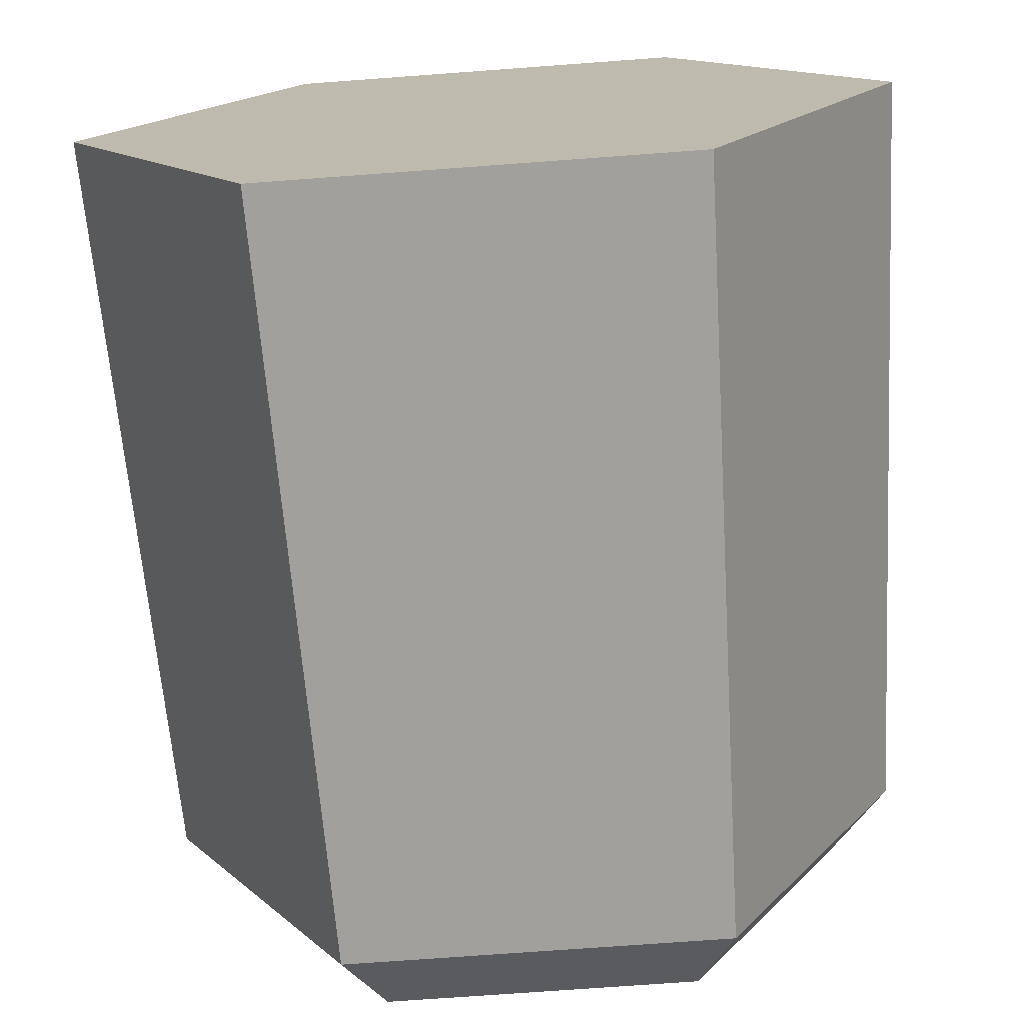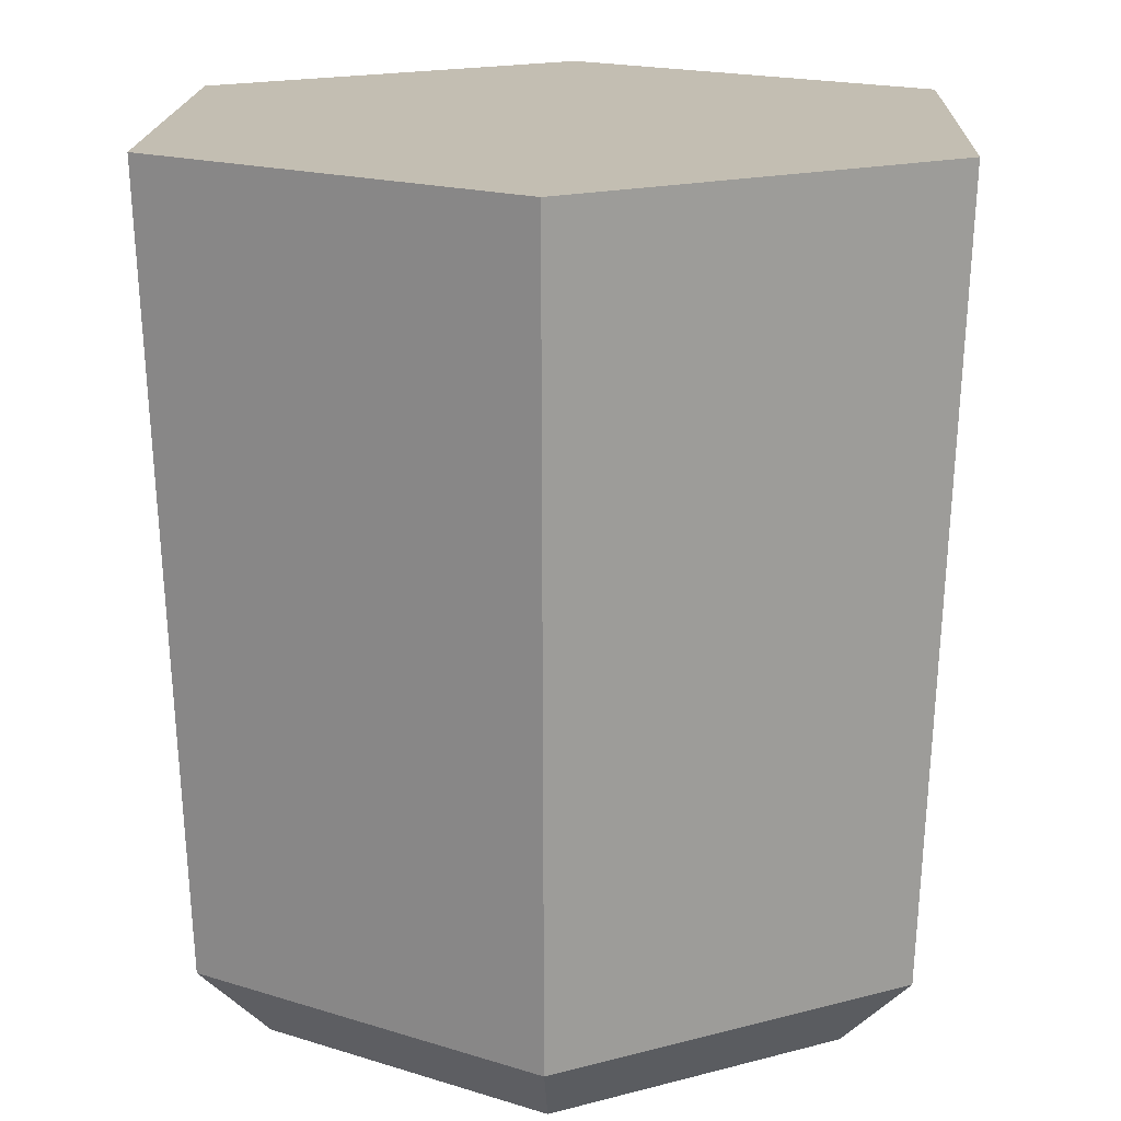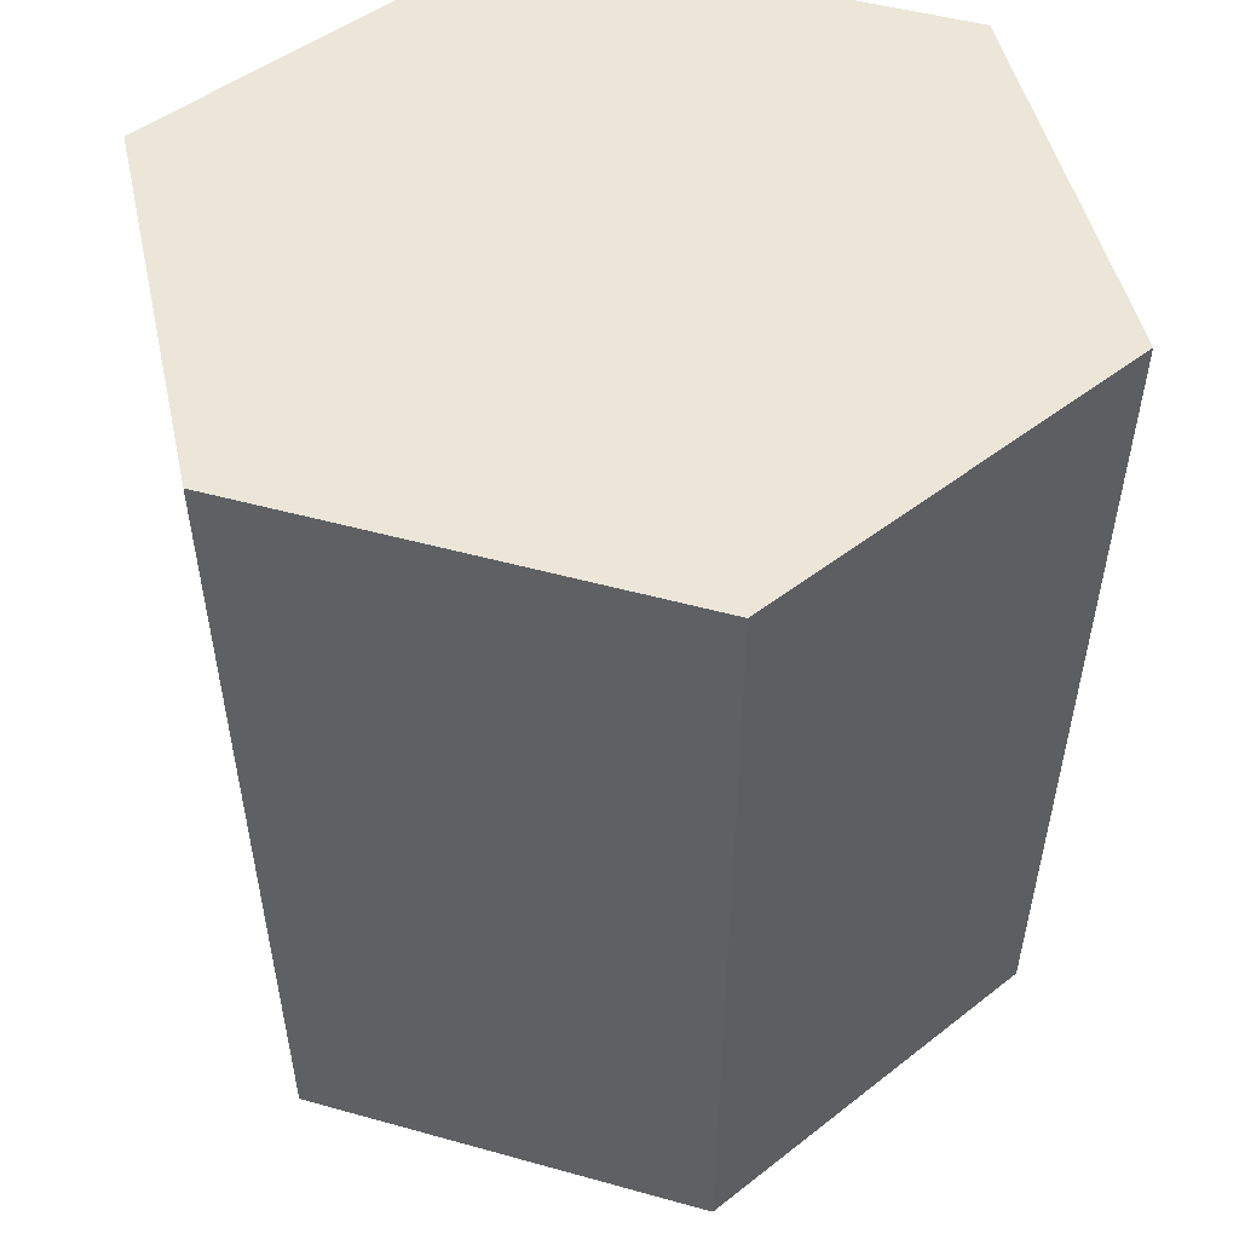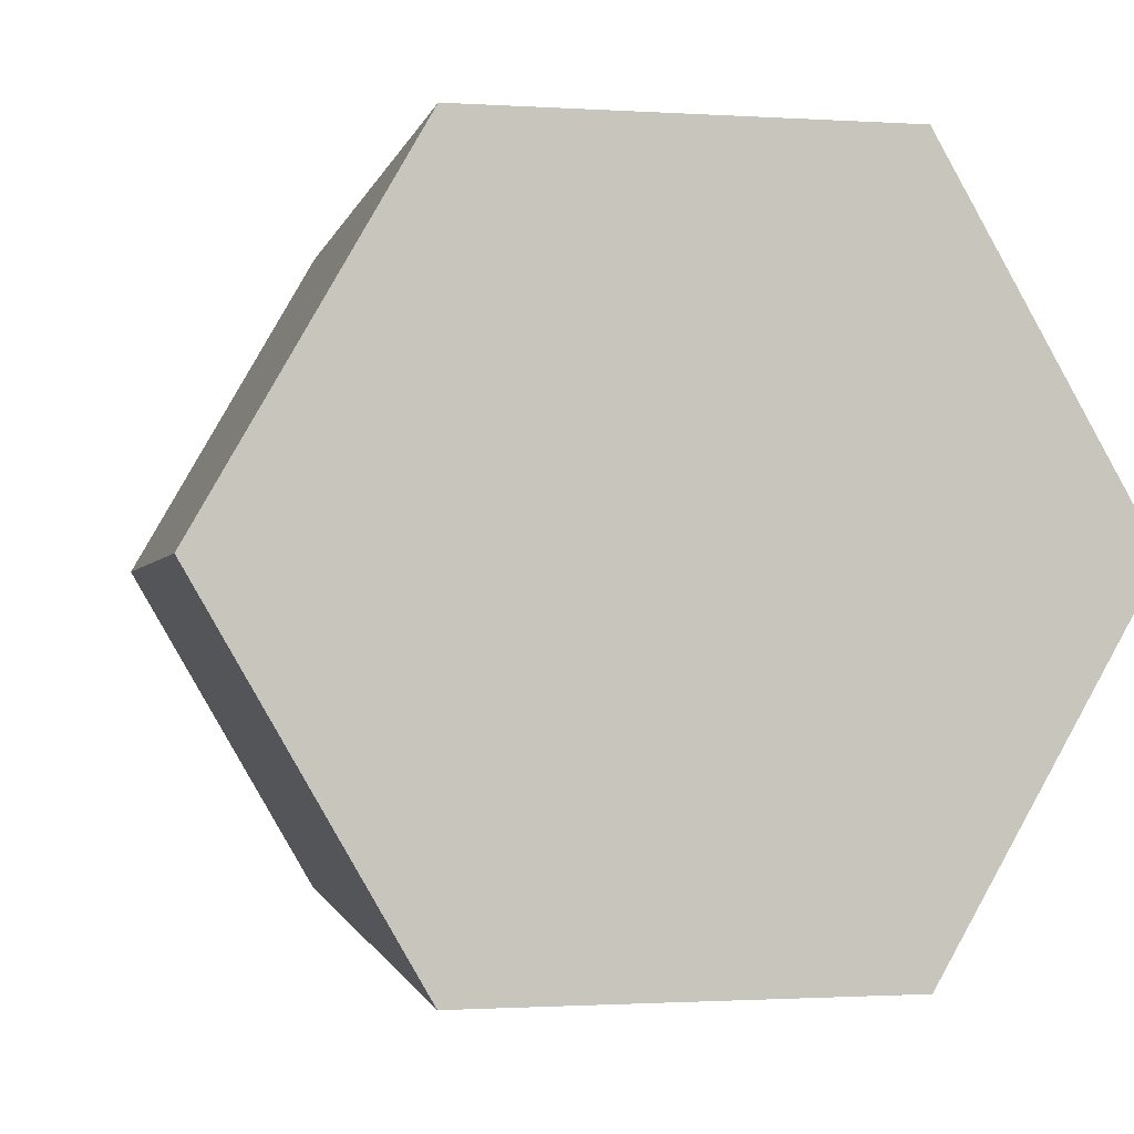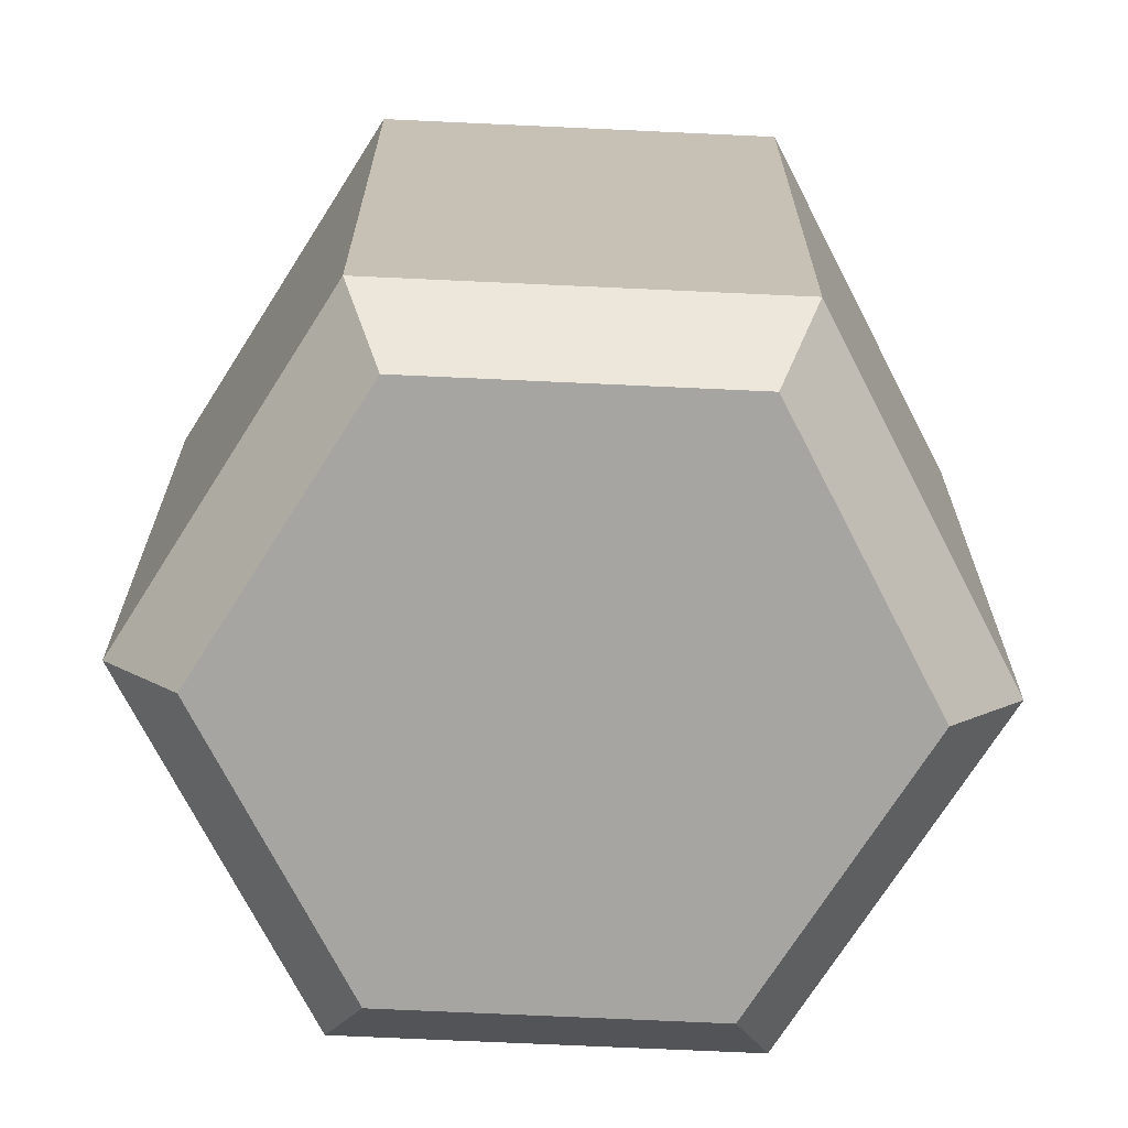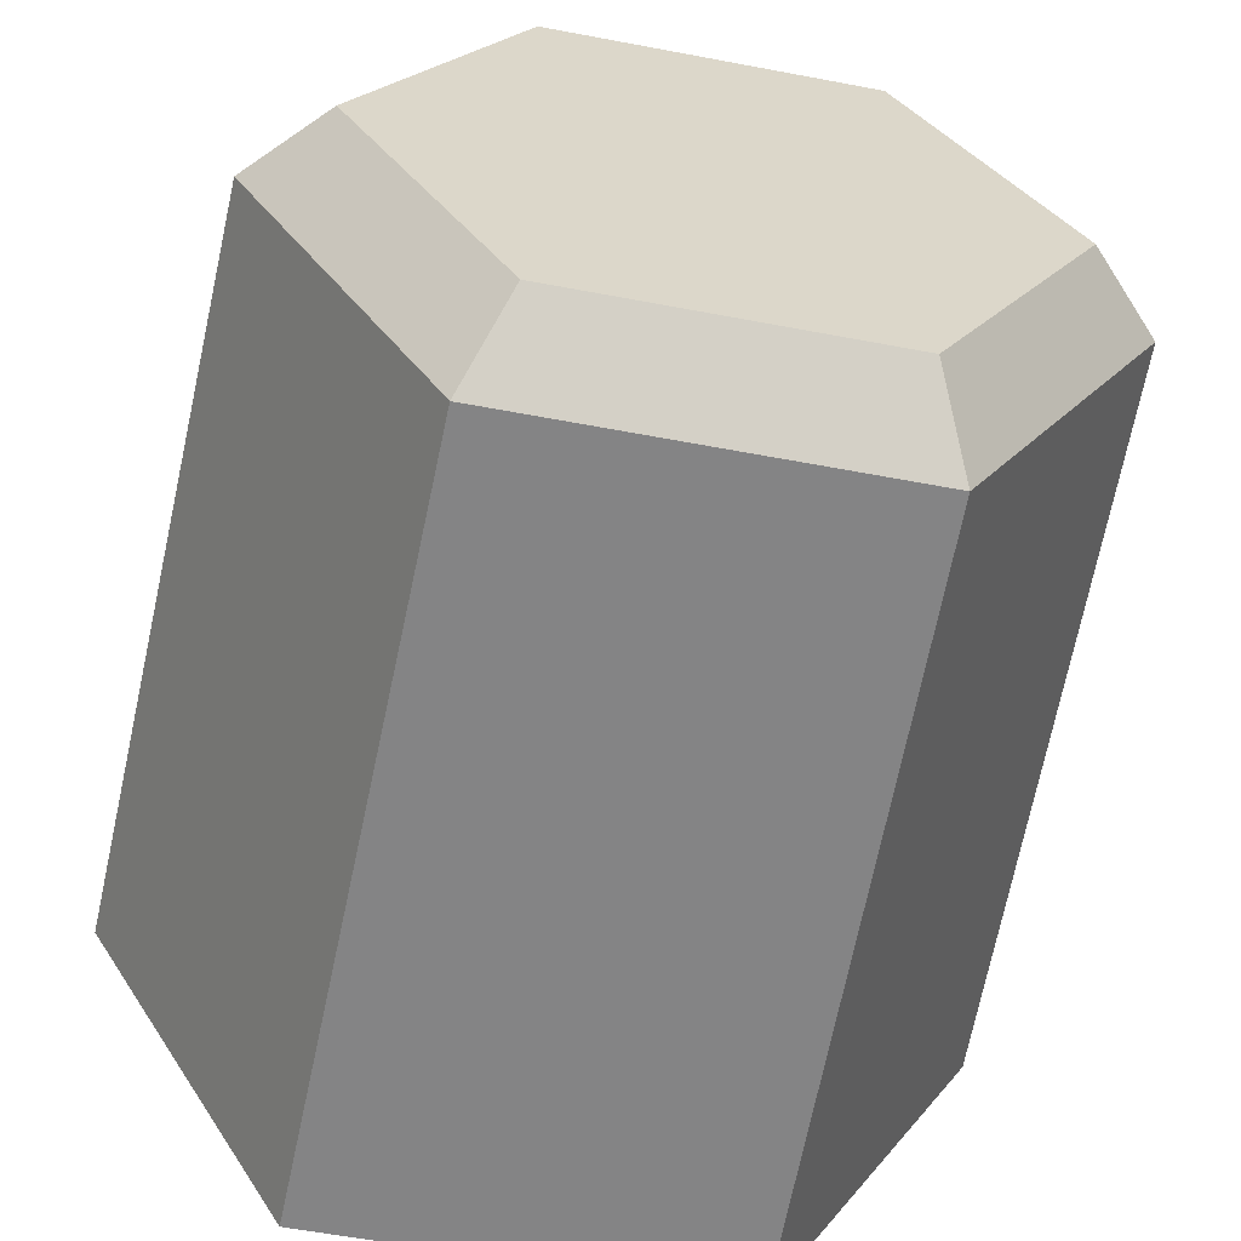
<metadata>
{"format":"obj","ext":"obj","renderer":"f3d","projection":"perspective","resolution":1024,"background":"white","views":[{"elev":-73.5,"azim":-175.8,"up":"+Z"},{"elev":17.3,"azim":32.1,"up":"+Y"},{"elev":46.1,"azim":-162.1,"up":"+Y"},{"elev":-1.2,"azim":166.4,"up":"+Z"},{"elev":-73.8,"azim":57.4,"up":"+Y"},{"elev":-59.6,"azim":-11.0,"up":"+Z"}]}
</metadata>
<code>
v 2.477 2.437 -4.291
v -2.477 2.437 -4.291
v -4.955 2.437 0
v -2.477 2.437 4.291
v 2.477 2.437 4.291
v 4.955 2.437 0
v 0 2.437 0
v -3.05 3.633 5.282
v 3.05 3.633 5.282
v 6.1 3.633 0
v 3.05 3.633 -5.282
v -3.05 3.633 -5.282
v -6.1 3.633 0
v 6.586 15.86 -1e-06
v 3.293 15.86 -5.704
v -3.293 15.86 -5.704
v -6.586 15.86 -1e-06
v -3.293 15.86 5.704
v 3.293 15.86 5.704
f 2 1 7
f 3 2 7
f 4 3 7
f 5 4 7
f 6 5 7
f 1 6 7
f 4 5 9 8
f 5 6 10 9
f 6 1 11 10
f 1 2 12 11
f 2 3 13 12
f 3 4 8 13
f 15 14 10 11
f 11 12 16 15
f 13 17 16 12
f 18 17 13 8
f 8 9 19 18
f 10 14 19 9
f 17 14 15 16
f 19 14 17 18

</code>
